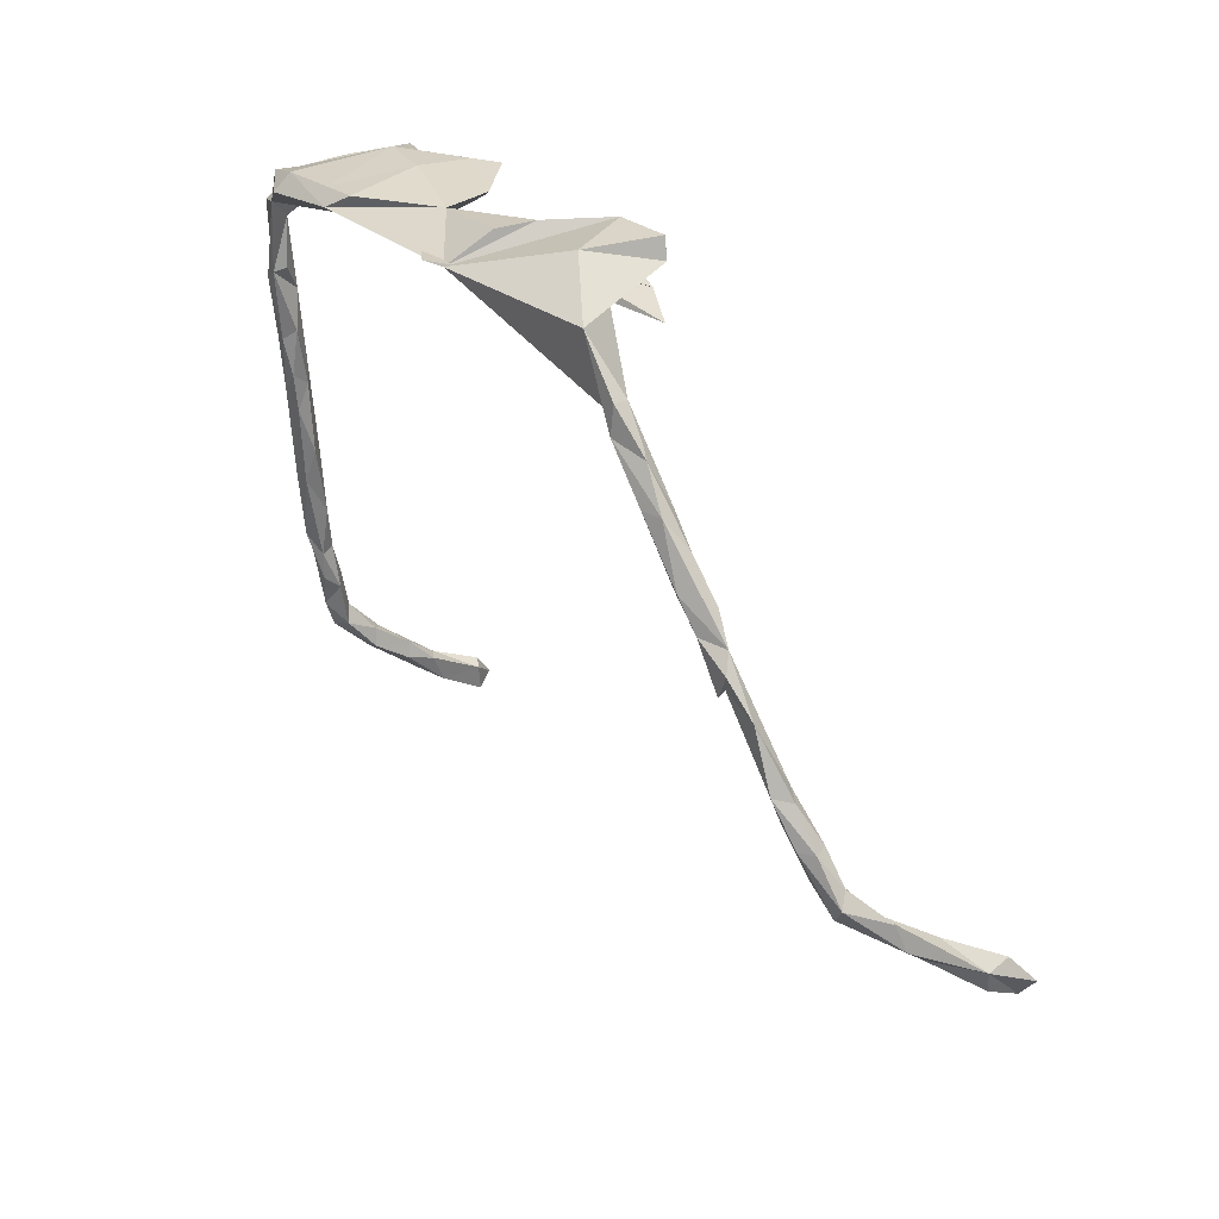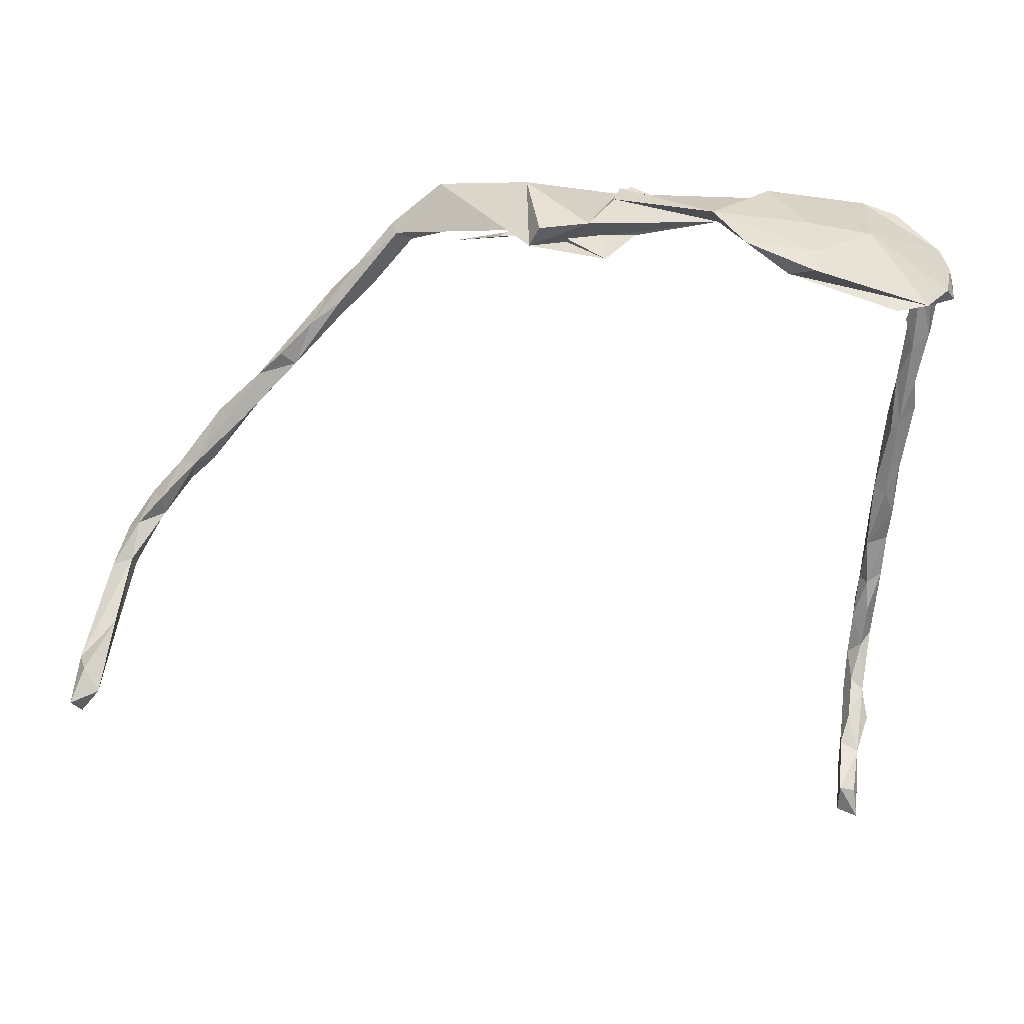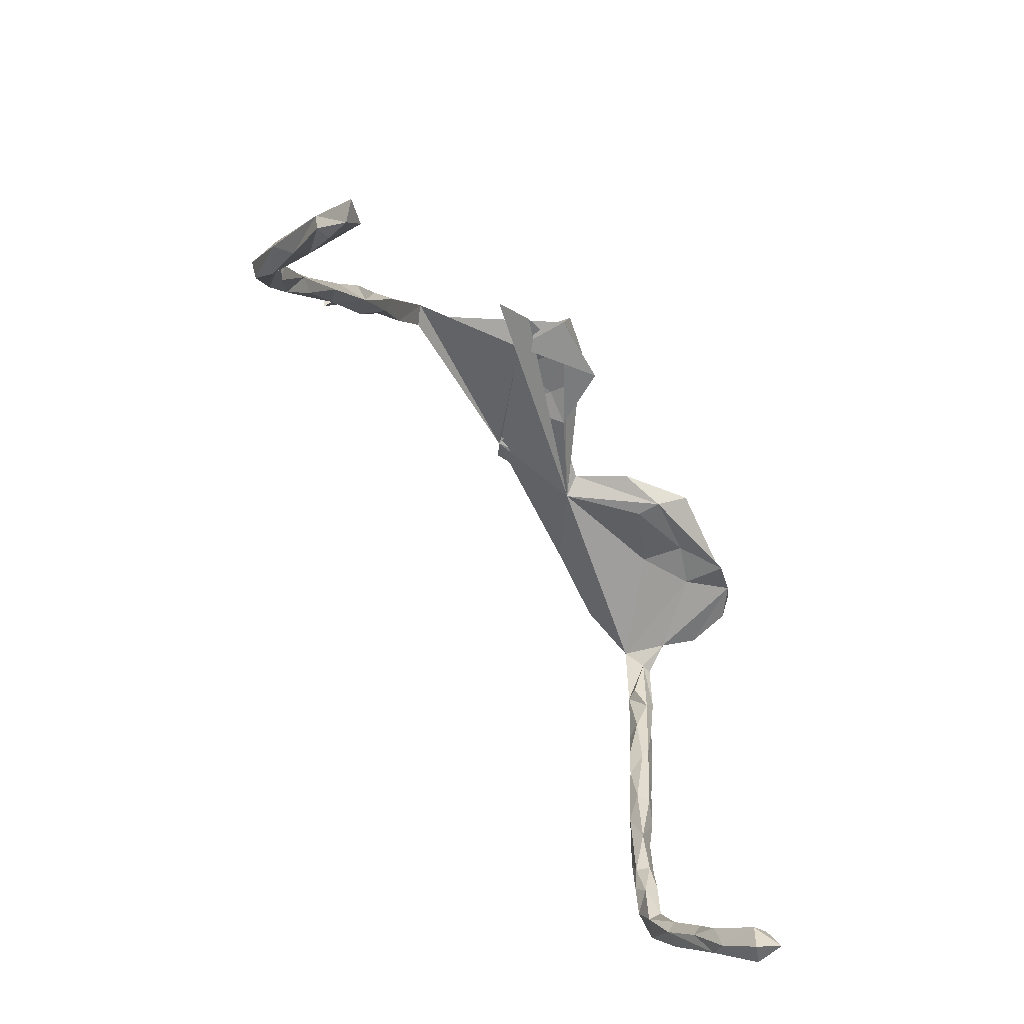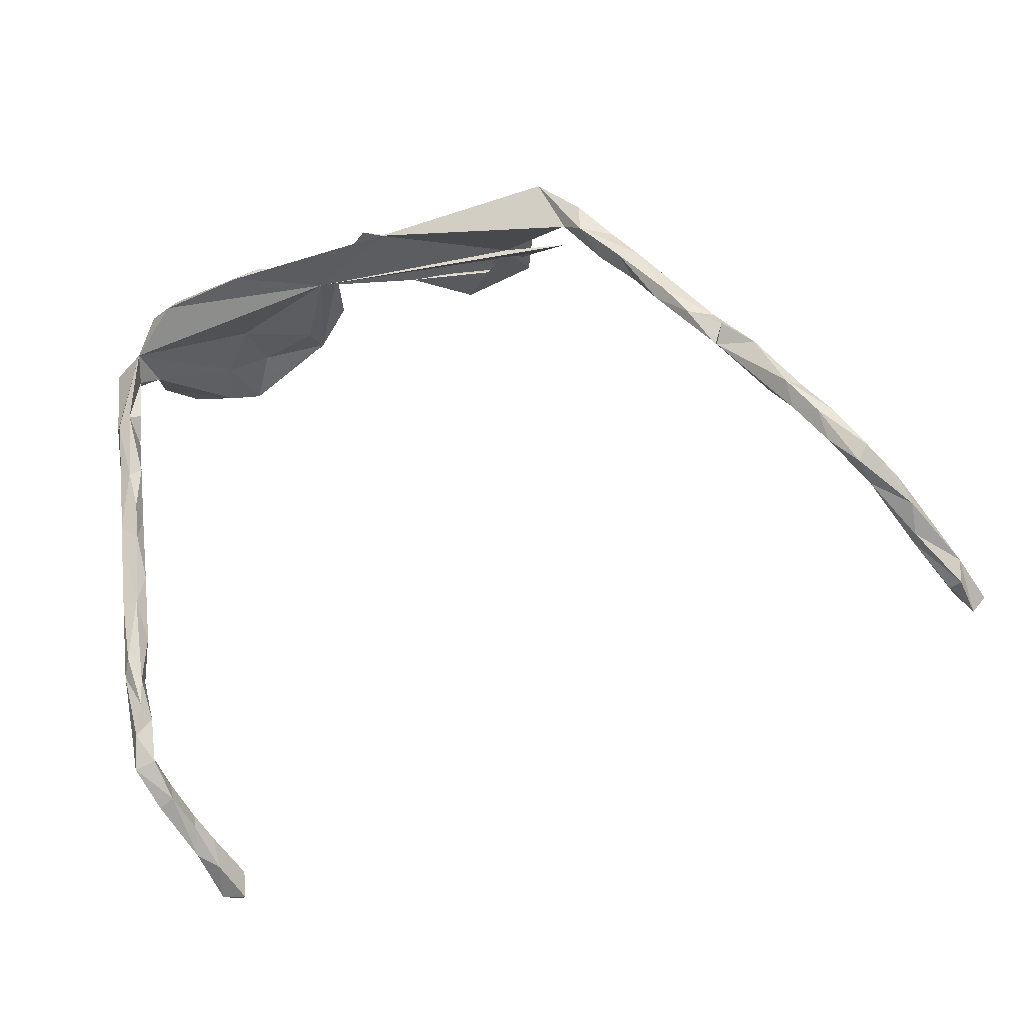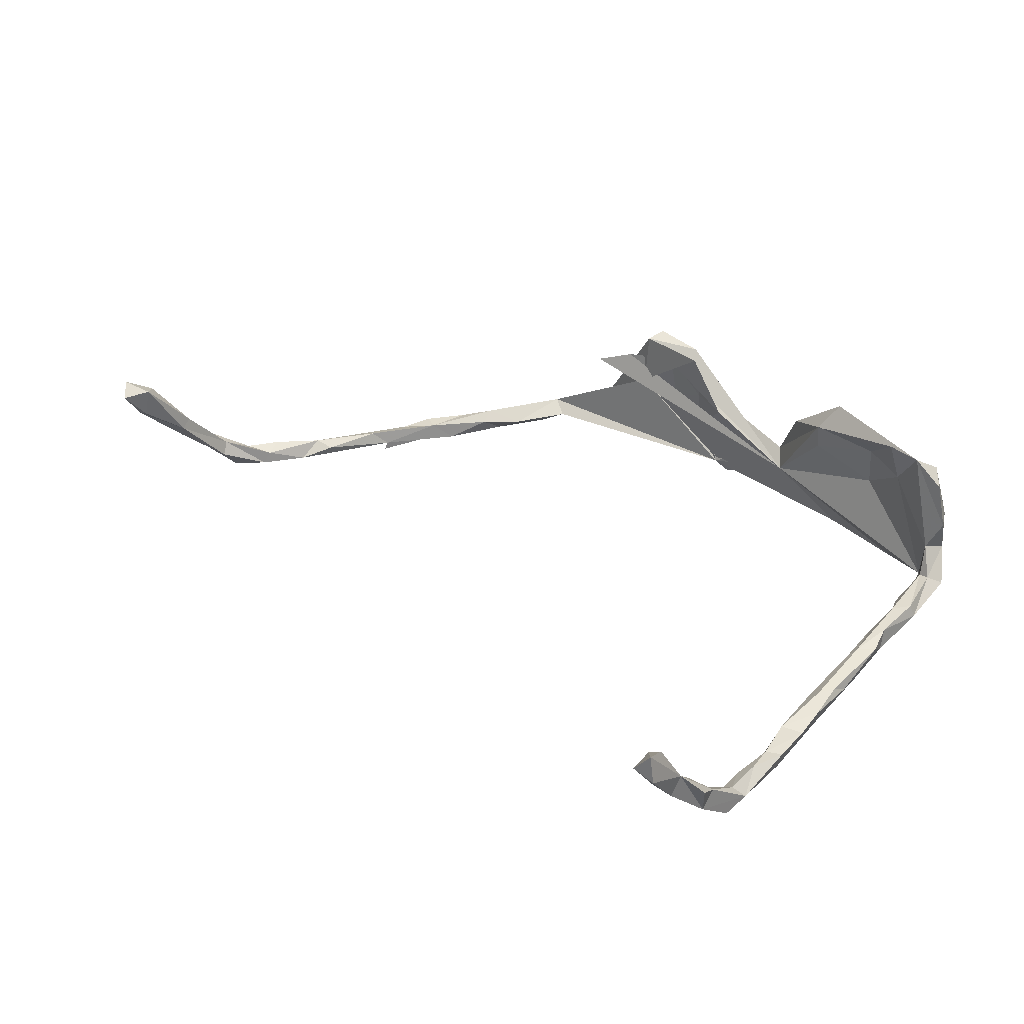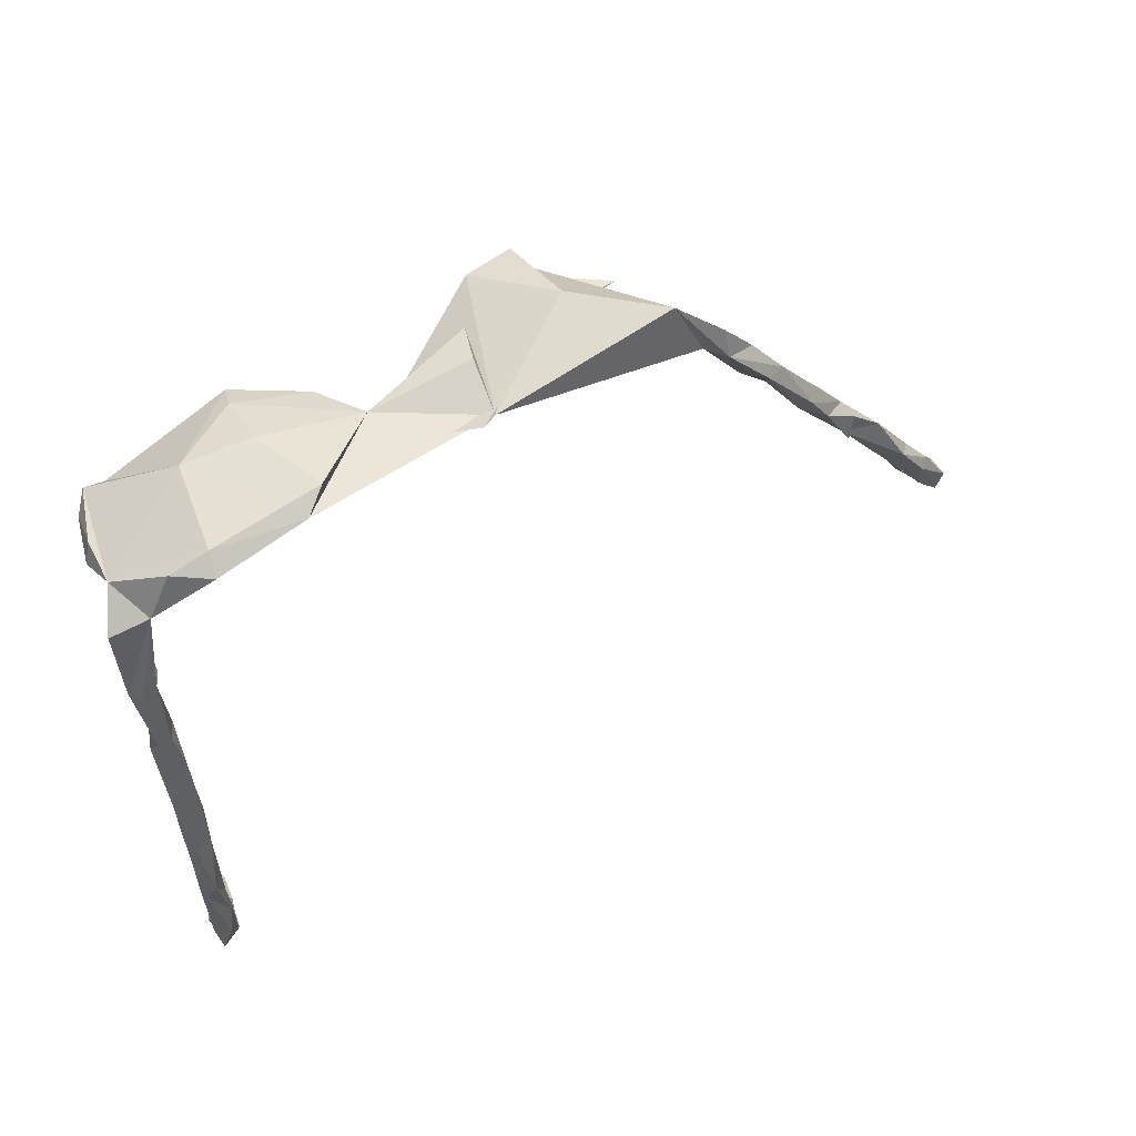
<metadata>
{"format":"obj","ext":"obj","renderer":"f3d","projection":"perspective","resolution":1024,"background":"white","views":[{"elev":36.9,"azim":-124.9,"up":"+Y"},{"elev":29.0,"azim":-7.1,"up":"+Y"},{"elev":-51.7,"azim":-60.7,"up":"+Y"},{"elev":-22.6,"azim":-155.1,"up":"+Y"},{"elev":39.4,"azim":31.3,"up":"+Z"},{"elev":45.9,"azim":149.4,"up":"+Y"}]}
</metadata>
<code>
v 0.3457 -0.5324 -0.05122
v 0.3546 -0.4353 -0.05315
v 0.3524 -0.4426 -0.07014
v 0.3714 -0.2614 -0.06605
v 0.3631 -0.3367 -0.0537
v 0.3296 -0.5269 -0.06815
v 0.3367 -0.5706 -0.05409
v 0.3582 -0.3391 -0.07885
v 0.3026 -0.6524 0.07421
v 0.3637 -0.2819 -0.05256
v 0.3261 -0.6259 0.03175
v 0.3808 -0.1731 -0.05424
v 0.3353 -0.4867 -0.04031
v 0.3236 -0.5937 0.006433
v 0.3209 -0.6155 -0.01266
v 0.2852 -0.7089 0.1505
v 0.3595 -0.3797 -0.05801
v 0.2984 -0.669 0.05074
v 0.3784 -0.143 -0.07828
v 0.334 -0.4462 -0.04937
v 0.397 -0.06066 -0.06839
v 0.3894 -0.06235 -0.05104
v 0.3289 -0.5415 -0.03482
v 0.3016 -0.6042 -0.0134
v 0.3127 -0.5596 -0.04565
v 0.3181 -0.5008 -0.05058
v 0.3429 -0.4192 -0.08075
v 0.3722 -0.2212 -0.07694
v 0.3277 -0.4481 -0.06721
v 0.386 -0.06455 -0.08104
v 0.385 0.0682 -0.02996
v 0.3101 -0.5823 -0.007527
v 0.3622 0.04704 -0.07957
v 0.4053 0.02735 -0.06481
v 0.3249 -0.4842 -0.06919
v 0.3684 -0.08124 -0.0518
v 0.3765 -0.1313 -0.05103
v 0.3381 -0.3373 -0.07725
v 0.2845 -0.6775 0.1319
v 0.2936 -0.7137 0.1128
v 0.363 -0.1412 -0.08044
v 0.3868 0.0115 -0.05127
v 0.3455 -0.2369 -0.07572
v 0.298 -0.6163 0.03504
v 0.349 -0.3023 -0.04942
v 0.3303 -0.3855 -0.05486
v 0.336 -0.2965 -0.06218
v 0.2652 -0.7136 0.1235
v 0.2904 -0.6352 0.02858
v 0.3873 0.04399 0.02847
v 0.2811 -0.6445 0.06127
v 0.3592 -0.191 -0.05054
v 0.3506 -0.1883 -0.07657
v 0.3506 -0.2059 -0.05695
v 0.3545 -0.1304 -0.06421
v 0.3693 -0.05057 -0.08162
v 0.3732 0.01622 -0.05523
v 0.277 -0.6821 0.07282
v 0.3679 0.03783 -0.01607
v 0.2676 -0.6791 0.1224
v 0.3608 -0.04505 -0.06695
v 0.3697 0.05164 0.08912
v 0.3796 0.06797 0.03369
v 0.3541 0.07187 0.1077
v 0.3269 0.05786 0.1196
v 0.3385 0.1 -0.08322
v 0.2848 0.05676 0.1287
v 0.2967 0.07445 0.06373
v 0.2934 0.1171 -0.08727
v 0.2969 0.09619 -0.1085
v 0.1761 0.1157 0.1252
v 0.1889 0.1222 -0.1024
v 0.2442 0.1024 0.01648
v 0.244 0.09169 0.0807
v 0.1527 0.09674 0.08823
v 0.2703 0.1236 0.03458
v 0.08732 0.1213 -0.03549
v 0.1872 0.1267 0.09109
v 0.2115 0.1328 -0.08472
v 0.1907 0.137 0.02048
v 0.1557 0.09707 0.05319
v 0.1627 0.142 -0.08326
v 0.07488 0.1444 -0.0129
v 0.1025 0.1302 0.05923
v -0.03689 0.1462 -0.08656
v -0.1773 0.157 0.1021
v -0.03187 0.1319 0.02325
v -0.01569 0.1494 -0.1004
v -0.07883 0.1535 0.02644
v -0.08305 0.1356 0.1044
v -0.04428 0.1761 -0.02746
v -0.05905 0.1792 0.01777
v -0.07766 0.1585 -0.03427
v -0.1354 0.1584 0.07682
v -0.103 0.179 0.09439
v -0.1765 0.1476 0.02629
v -0.1665 0.1989 -0.003007
v -0.1654 0.1811 0.1074
v -0.1292 0.17 0.00216
v -0.2093 0.1541 0.06118
v -0.2688 0.1778 -0.06701
v -0.2602 0.1433 0.03996
v -0.3351 0.08913 -0.08049
v -0.3271 0.1195 -0.05366
v -0.3074 0.1044 -0.06813
v -0.3314 0.125 -0.0741
v -0.3594 0.045 -0.06648
v -0.3906 0.0346 -0.08274
v -0.3758 0.0775 -0.0649
v -0.3628 0.08692 -0.06023
v -0.4044 0.02771 -0.04979
v -0.4405 -0.000182 -0.05518
v -0.4029 0.006483 -0.05933
v -0.4149 0.03473 -0.07412
v -0.4397 -0.03787 -0.07581
v -0.4544 -0.03139 -0.08312
v -0.483 -0.04165 -0.05319
v -0.5165 -0.1174 -0.06772
v -0.4824 -0.06778 -0.07913
v -0.4647 -0.05538 -0.05122
v -0.5128 -0.0723 -0.062
v -0.5263 -0.09228 -0.07477
v -0.5182 -0.1224 -0.07784
v -0.5369 -0.1293 -0.04884
v -0.5791 -0.1897 -0.0554
v -0.5677 -0.1262 -0.07041
v -0.6074 -0.1906 -0.07765
v -0.6242 -0.1945 -0.05921
v -0.6037 -0.1922 -0.04871
v -0.6116 -0.2243 -0.06685
v -0.645 -0.2368 -0.07233
v -0.6526 -0.274 -0.06034
v -0.6622 -0.2361 -0.05976
v -0.6528 -0.2383 -0.04159
v -0.6488 -0.2631 -0.04603
v -0.6874 -0.3057 -0.05425
v -0.6966 -0.3114 -0.01114
v -0.6987 -0.2859 -0.05426
v -0.6921 -0.3255 -0.02557
v -0.6849 -0.2726 -0.03989
v -0.7212 -0.3648 0.05993
v -0.7211 -0.3807 0.05157
v -0.7283 -0.3767 0.03335
v -0.7215 -0.3136 -0.002421
v -0.7341 -0.3473 0.005554
v -0.7675 -0.3968 0.0904
v -0.7503 -0.4281 0.09929
v -0.7689 -0.4504 0.1357
v -0.7453 -0.4213 0.1382
v -0.7662 -0.4251 0.09346
v -0.762 -0.3948 0.1223
v -0.7814 -0.4293 0.1486
f 94 90 96
f 86 96 90
f 100 94 96
f 89 90 94
f 65 71 75
f 84 75 71
f 87 77 86
f 95 86 77
f 87 86 90
f 101 96 86
f 148 147 149
f 142 149 147
f 152 148 149
f 150 147 148
f 151 152 149
f 146 148 152
f 146 150 148
f 142 147 150
f 141 151 149
f 146 152 151
f 141 146 151
f 9 16 40
f 48 40 16
f 18 9 40
f 39 16 9
f 60 16 39
f 9 60 39
f 48 16 60
f 58 40 48
f 58 48 60
f 127 126 118
f 122 118 126
f 130 127 118
f 128 126 127
f 47 43 38
f 28 38 43
f 46 47 38
f 54 43 47
f 8 38 28
f 53 28 43
f 4 8 28
f 27 38 8
f 5 8 4
f 12 4 28
f 123 118 122
f 121 122 126
f 119 123 122
f 119 118 123
f 121 119 122
f 115 118 119
f 54 53 43
f 41 28 53
f 116 119 121
f 115 119 116
f 114 116 121
f 108 115 116
f 41 19 28
f 12 28 19
f 30 19 41
f 55 41 53
f 114 108 116
f 103 108 114
f 113 115 108
f 41 56 30
f 33 30 56
f 55 56 41
f 21 19 30
f 37 19 21
f 33 21 30
f 107 108 103
f 109 103 114
f 105 107 103
f 113 108 107
f 106 103 109
f 112 109 114
f 104 107 105
f 104 85 96
f 88 96 85
f 83 85 91
f 92 91 85
f 77 96 88
f 77 88 85
f 72 77 85
f 72 85 83
f 82 72 83
f 79 72 82
f 69 72 79
f 80 79 82
f 70 72 69
f 76 69 79
f 77 72 70
f 33 77 70
f 66 70 69
f 33 70 66
f 31 66 69
f 31 33 66
f 34 33 31
f 42 34 31
f 104 96 101
f 105 101 85
f 97 85 101
f 133 128 127
f 129 126 128
f 118 125 130
f 129 130 125
f 131 127 130
f 132 131 130
f 133 127 131
f 8 17 3
f 2 3 17
f 27 8 3
f 5 17 8
f 46 38 29
f 27 29 38
f 20 46 29
f 12 10 4
f 5 4 10
f 52 10 12
f 129 121 126
f 37 52 12
f 45 10 52
f 5 10 45
f 47 45 52
f 54 47 52
f 46 45 47
f 55 54 52
f 125 118 124
f 120 124 118
f 129 124 121
f 120 121 124
f 125 124 129
f 46 5 45
f 134 129 128
f 46 17 5
f 133 134 128
f 135 129 134
f 1 3 2
f 20 2 17
f 46 20 17
f 13 2 20
f 135 130 129
f 99 77 93
f 87 93 77
f 76 31 69
f 35 29 27
f 35 27 3
f 80 82 83
f 65 50 62
f 63 62 50
f 64 65 62
f 59 50 65
f 64 62 63
f 31 64 63
f 31 63 50
f 97 101 86
f 98 97 86
f 95 97 98
f 85 97 95
f 87 90 89
f 99 89 94
f 95 77 92
f 83 92 77
f 85 95 92
f 84 78 83
f 80 83 78
f 71 78 84
f 76 80 78
f 79 80 76
f 71 76 78
f 65 64 76
f 31 76 64
f 71 65 76
f 44 24 49
f 18 49 24
f 51 44 49
f 32 24 44
f 15 18 24
f 58 49 18
f 9 18 15
f 7 15 24
f 11 9 15
f 14 9 11
f 14 11 15
f 44 14 32
f 23 32 14
f 9 14 44
f 145 146 144
f 137 144 146
f 138 145 144
f 143 146 145
f 139 143 145
f 140 144 137
f 141 137 146
f 142 137 141
f 139 137 142
f 149 142 141
f 93 89 99
f 100 99 94
f 83 75 84
f 25 24 32
f 33 59 68
f 65 68 59
f 73 33 68
f 57 59 33
f 77 81 75
f 74 75 81
f 81 73 74
f 68 74 73
f 77 73 81
f 67 75 74
f 77 99 100
f 31 50 59
f 67 68 65
f 93 87 89
f 150 146 143
f 142 150 143
f 139 142 143
f 51 9 44
f 60 9 51
f 58 51 49
f 60 51 58
f 58 18 40
f 83 91 92
f 75 83 77
f 33 73 77
f 24 25 7
f 6 7 25
f 1 15 7
f 26 25 23
f 32 23 25
f 13 26 23
f 6 25 26
f 35 6 26
f 1 7 6
f 3 1 6
f 3 6 35
f 29 35 26
f 1 13 23
f 20 26 13
f 2 13 1
f 14 1 23
f 138 136 145
f 139 145 136
f 131 136 138
f 136 132 139
f 137 139 132
f 131 132 136
f 20 29 26
f 138 140 133
f 134 133 140
f 131 138 133
f 144 140 138
f 140 135 134
f 137 135 140
f 135 137 132
f 132 130 135
f 102 100 96
f 120 115 113
f 54 55 53
f 112 114 121
f 37 12 19
f 120 118 115
f 111 113 107
f 104 111 107
f 120 113 111
f 22 37 21
f 36 37 22
f 57 36 22
f 52 37 36
f 55 52 36
f 56 55 36
f 61 56 36
f 112 120 111
f 109 112 111
f 117 120 112
f 117 112 121
f 121 120 117
f 74 68 67
f 75 67 65
f 77 100 102
f 101 103 106
f 110 106 109
f 101 105 103
f 57 33 56
f 34 21 33
f 104 101 106
f 102 96 77
f 59 42 31
f 57 42 59
f 14 15 1
f 95 98 86
f 42 22 21
f 110 109 111
f 104 110 111
f 61 57 56
f 104 106 110
f 42 21 34
f 22 42 57
f 36 57 61
f 104 105 85

</code>
